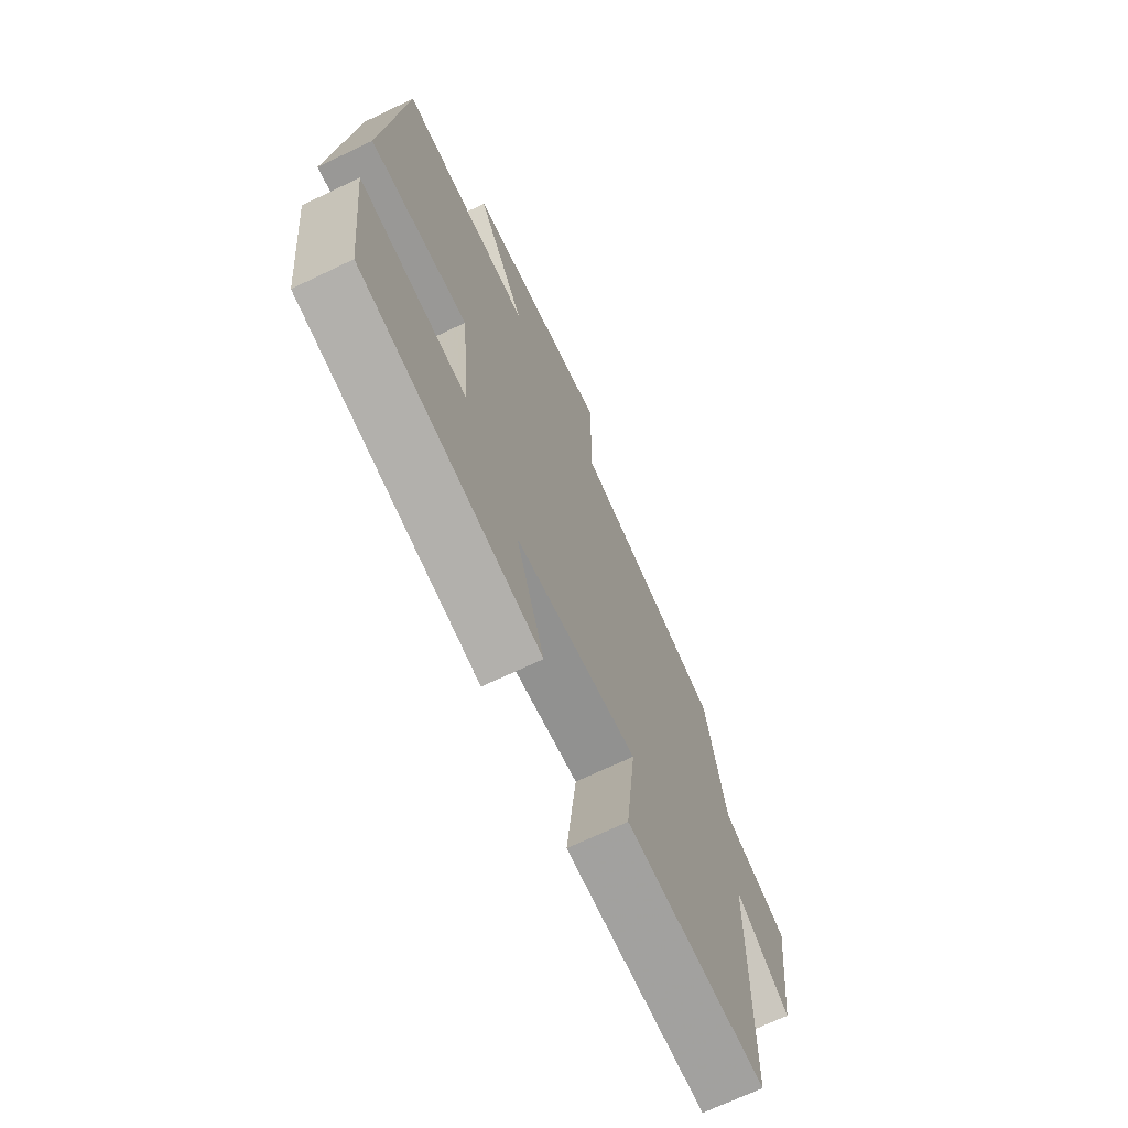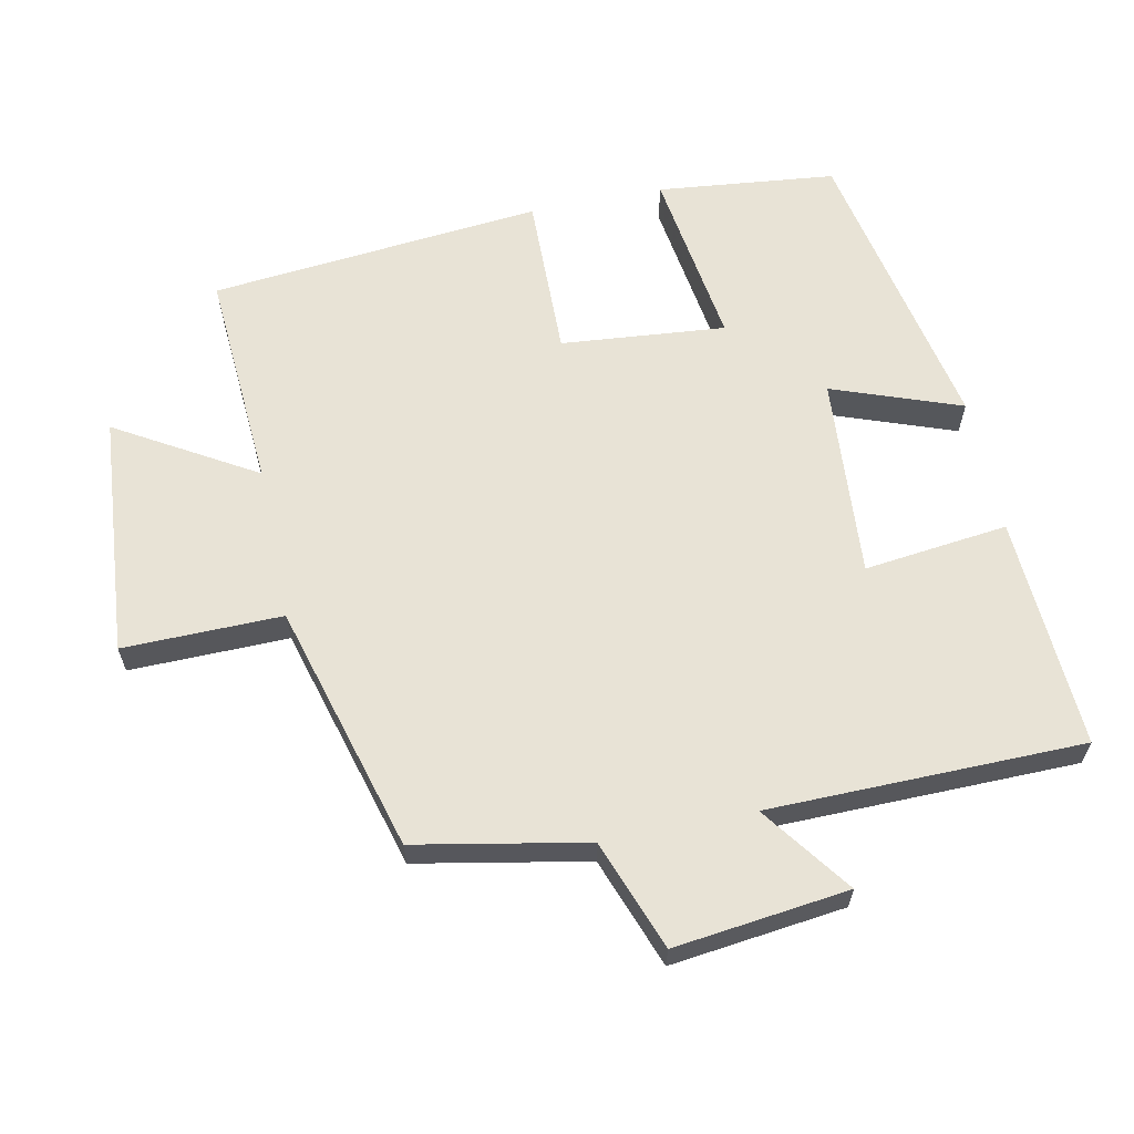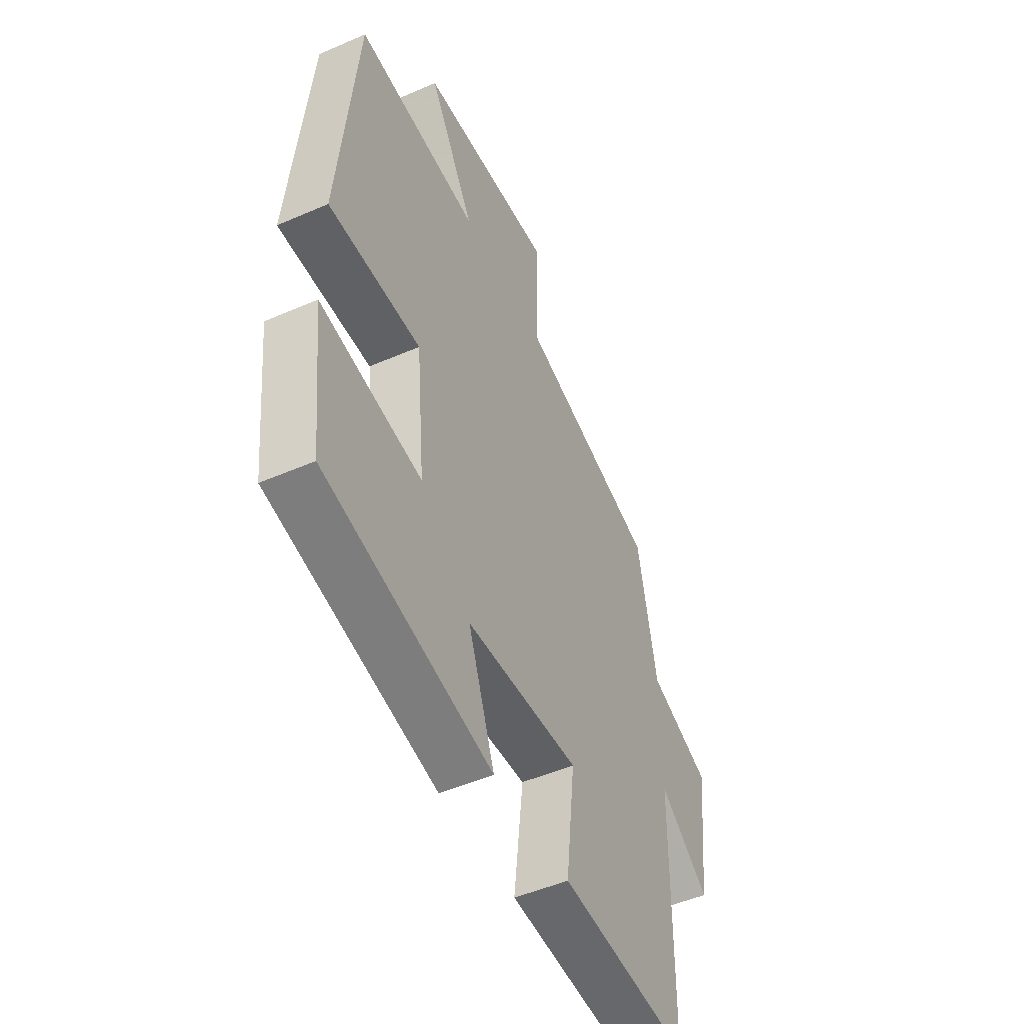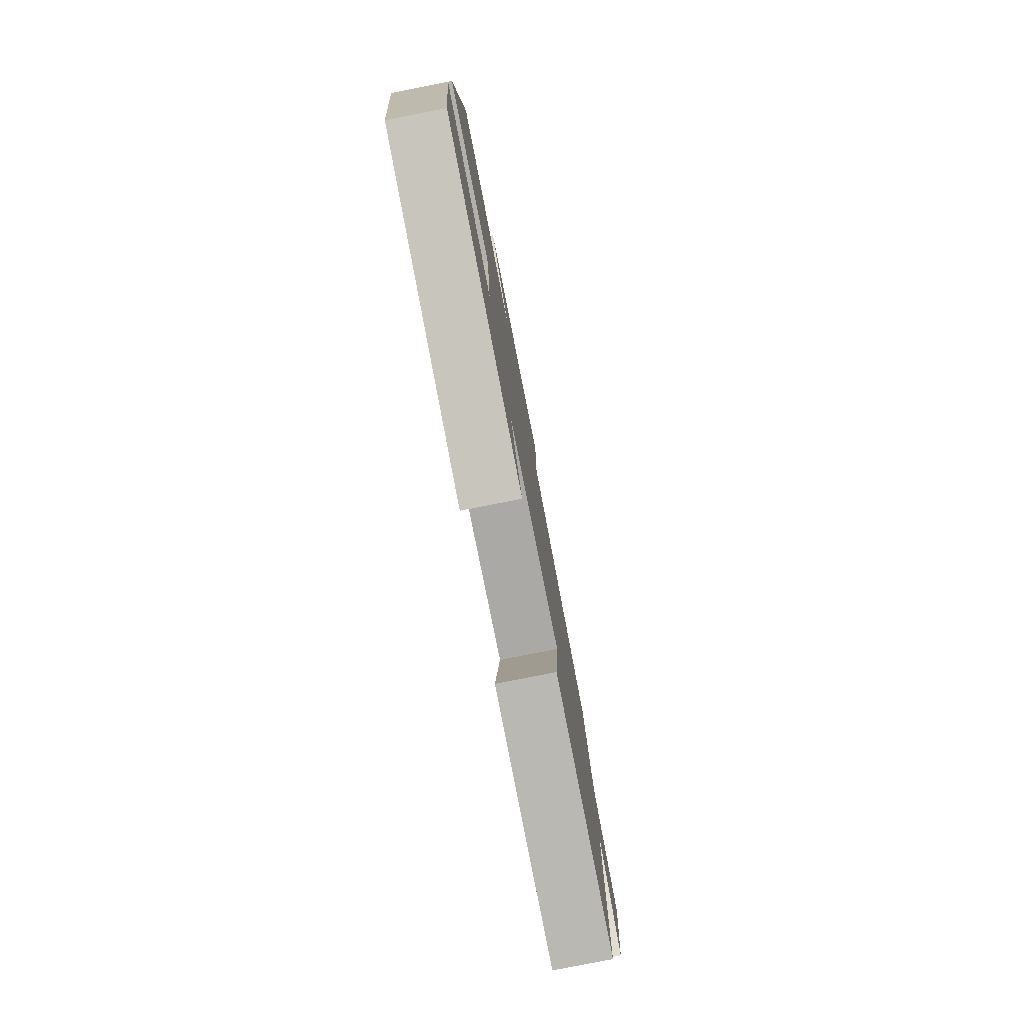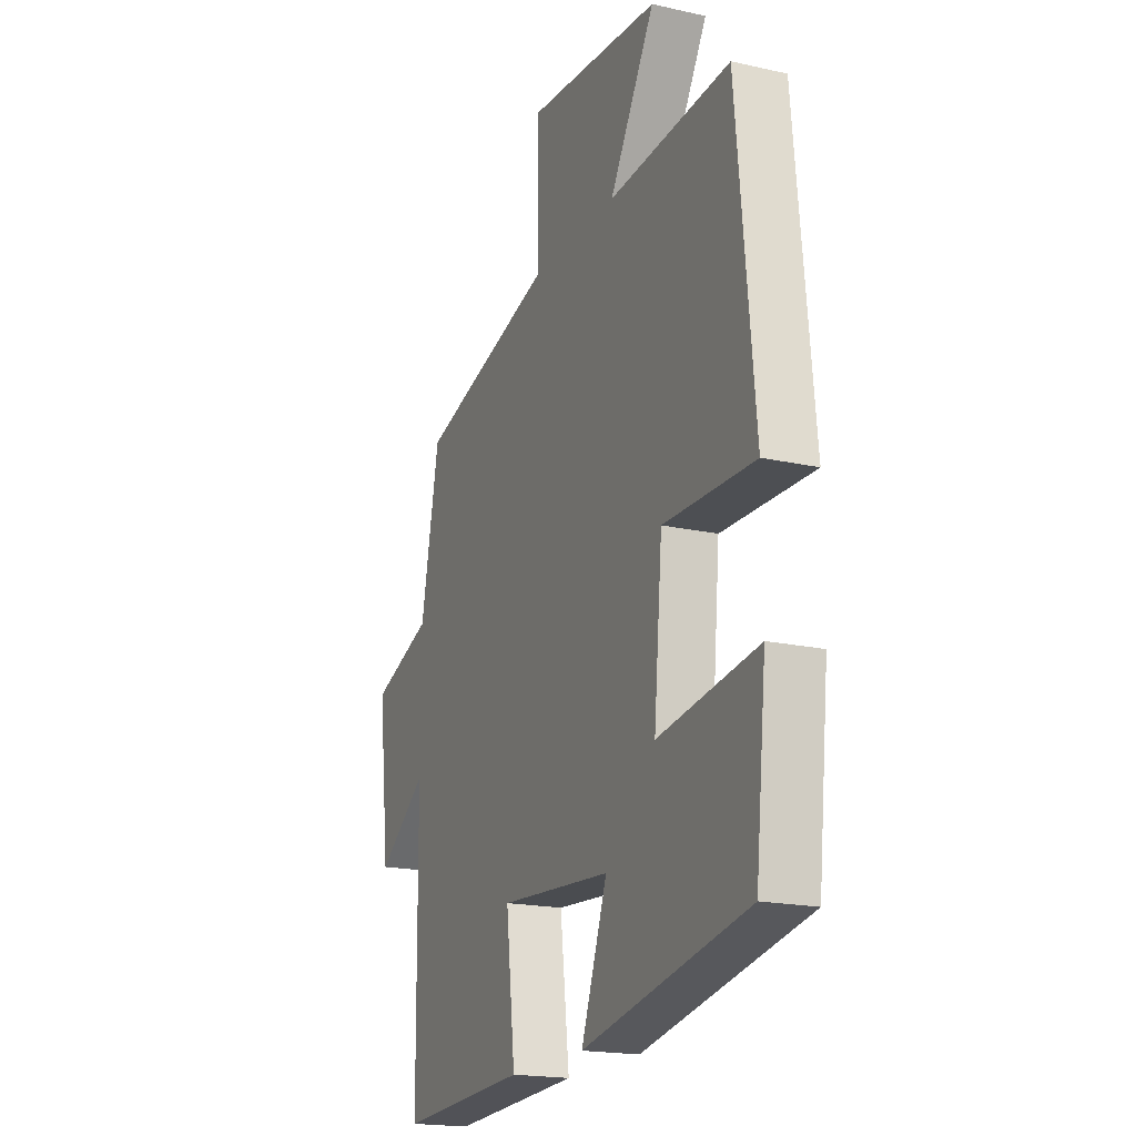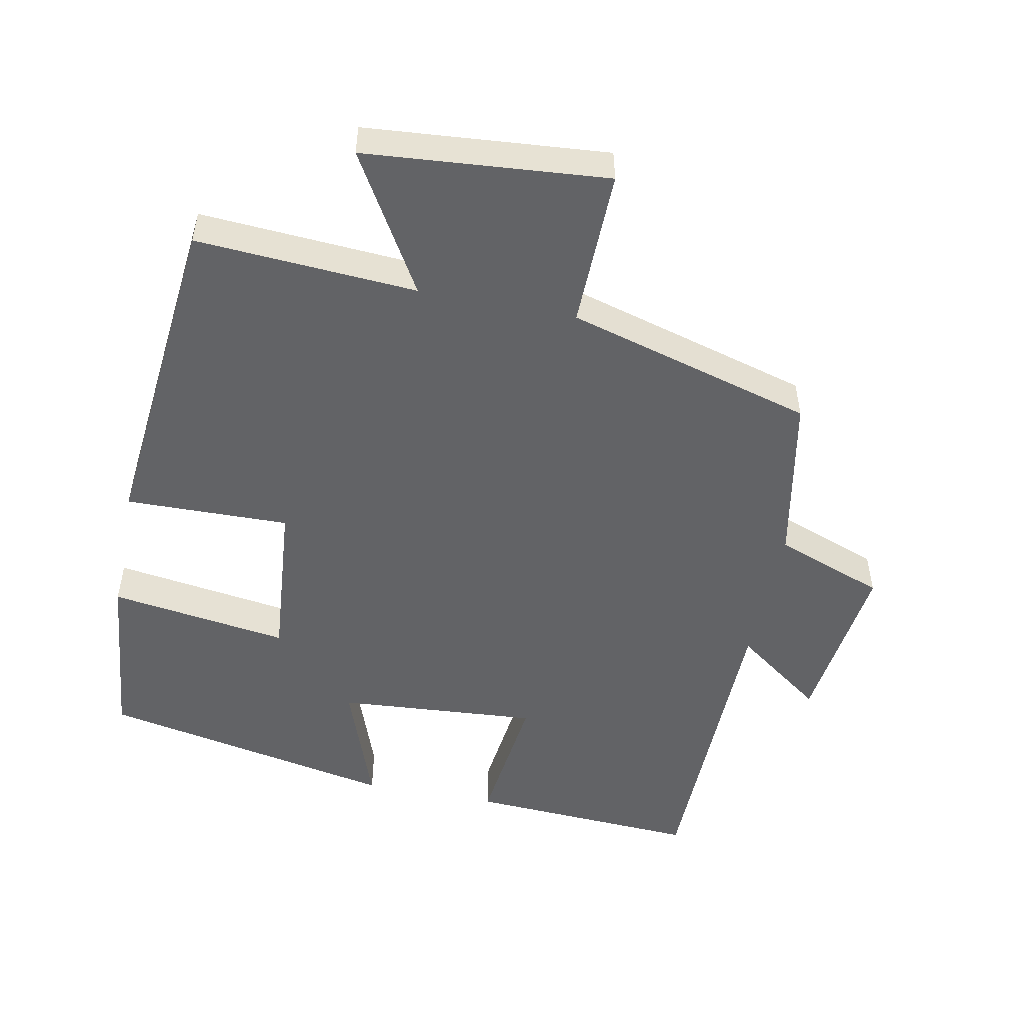
<metadata>
{"format":"obj","ext":"obj","renderer":"f3d","projection":"perspective","resolution":1024,"background":"white","views":[{"elev":-69.6,"azim":-64.5,"up":"+Z"},{"elev":62.5,"azim":78.3,"up":"+Y"},{"elev":-49.7,"azim":-64.4,"up":"+Z"},{"elev":-79.7,"azim":-78.9,"up":"+Z"},{"elev":-18.8,"azim":-113.2,"up":"+Z"},{"elev":-50.9,"azim":-11.4,"up":"+Y"}]}
</metadata>
<code>
v 0.452 0.07 0.4
v 0.5 0.07 0.153
v 0.659 0.07 0.095
v 0.629 0.07 -0.157
v 0.5 0.07 -0.063
v 0.495 0.07 -0.518
v 0.159 0.07 -0.5
v 0.183 0.07 -0.292
v -0.109 0.07 -0.314
v -0.041 0.07 -0.5
v -0.472 0.07 -0.415
v -0.5 0.07 -0.157
v -0.24 0.07 -0.194
v -0.262 0.07 0.044
v -0.5 0.07 0.039
v -0.454 0.07 0.52
v -0.135 0.07 0.5
v -0.254 0.07 0.7
v 0.096 0.07 0.73
v 0.093 0.07 0.5
v 0.452 0 0.4
v 0.5 0 0.153
v 0.659 0 0.095
v 0.629 0 -0.157
v 0.5 0 -0.063
v 0.495 0 -0.518
v 0.159 0 -0.5
v 0.183 0 -0.292
v -0.109 0 -0.314
v -0.041 0 -0.5
v -0.472 0 -0.415
v -0.5 0 -0.157
v -0.24 0 -0.194
v -0.262 0 0.044
v -0.5 0 0.039
v -0.454 0 0.52
v -0.135 0 0.5
v -0.254 0 0.7
v 0.096 0 0.73
v 0.093 0 0.5
f 17 18 19 20
f 17 20 1 2
f 14 15 16 17
f 13 14 17 2
f 10 11 12 13
f 9 10 13
f 8 9 13 2
f 5 6 7 8
f 5 8 2 3
f 3 4 5
f 40 39 38 37
f 22 21 40 37
f 37 36 35 34
f 22 37 34 33
f 33 32 31 30
f 33 30 29
f 22 33 29 28
f 28 27 26 25
f 23 22 28 25
f 25 24 23
f 1 21 22 2
f 2 22 23 3
f 3 23 24 4
f 4 24 25 5
f 5 25 26 6
f 6 26 27 7
f 7 27 28 8
f 8 28 29 9
f 9 29 30 10
f 10 30 31 11
f 11 31 32 12
f 12 32 33 13
f 13 33 34 14
f 14 34 35 15
f 15 35 36 16
f 16 36 37 17
f 17 37 38 18
f 18 38 39 19
f 19 39 40 20
f 20 40 21 1

</code>
